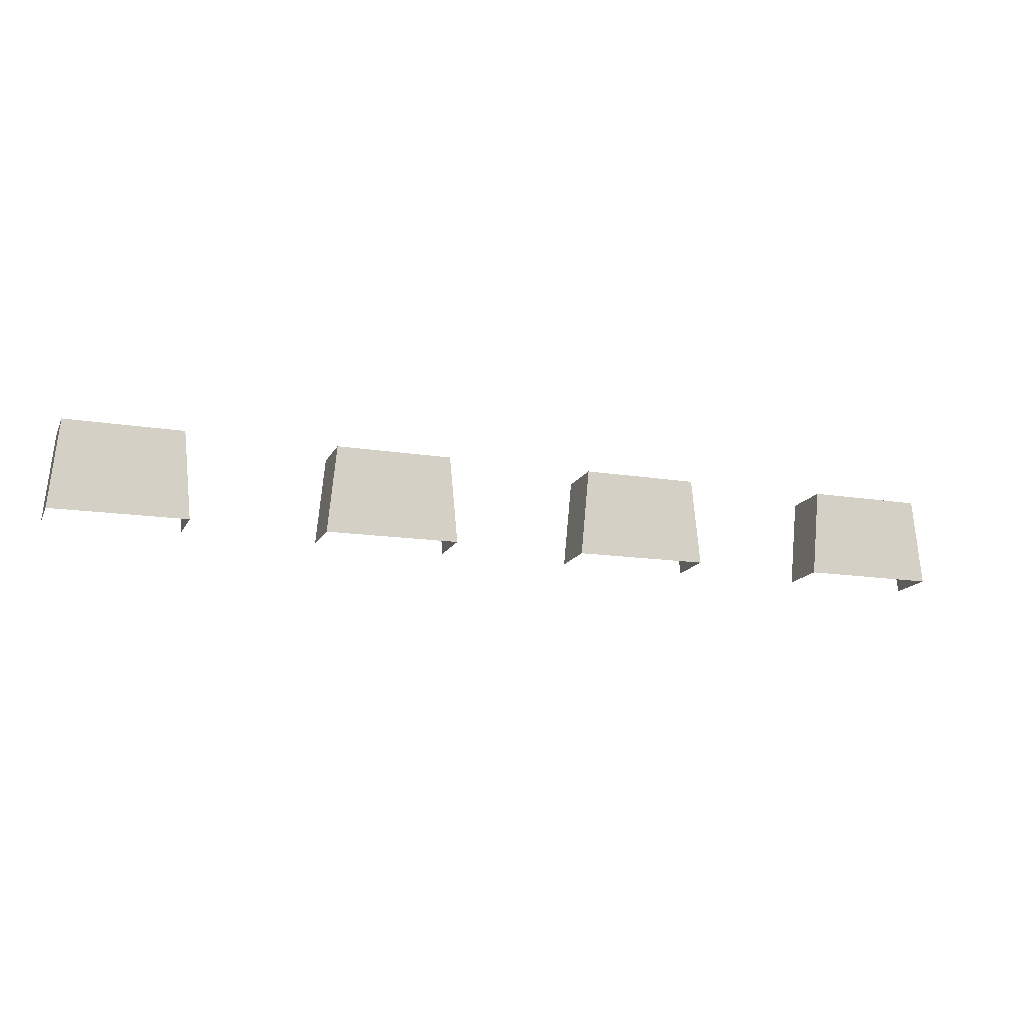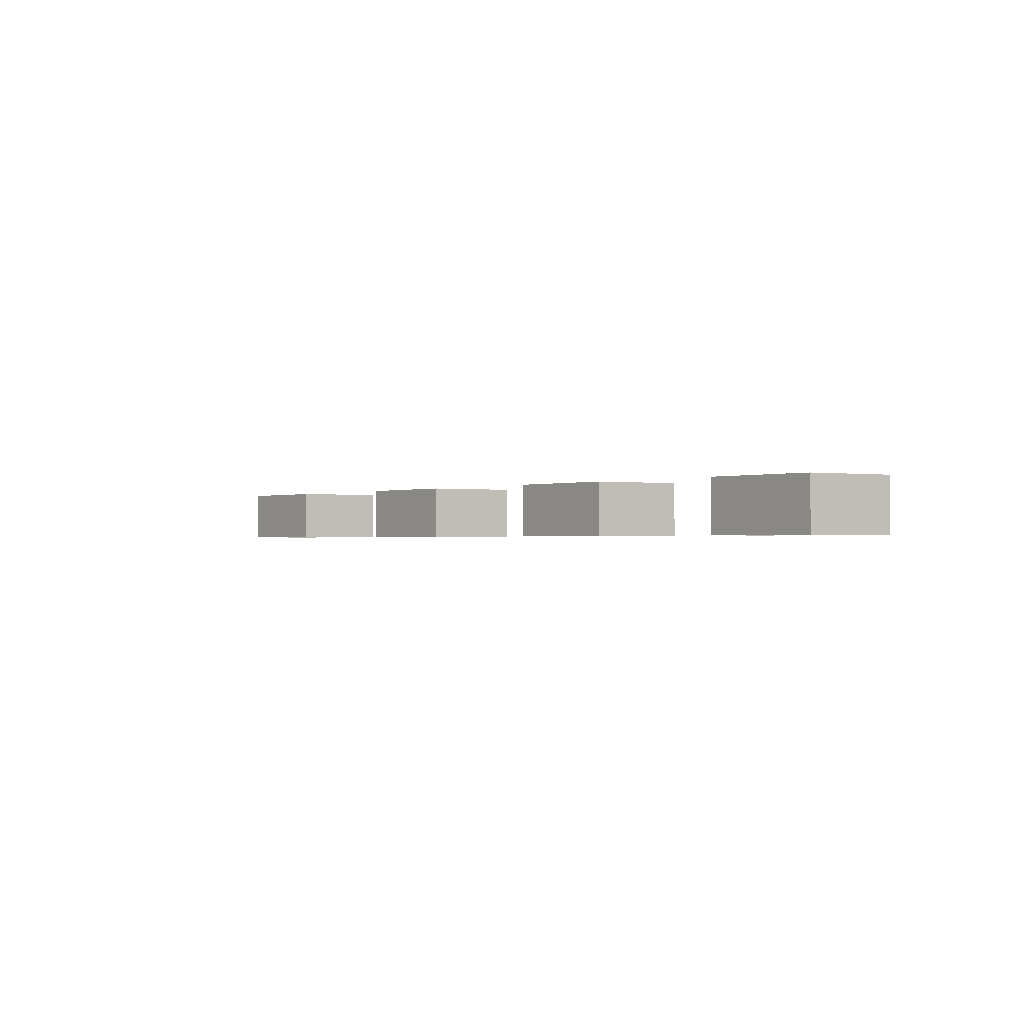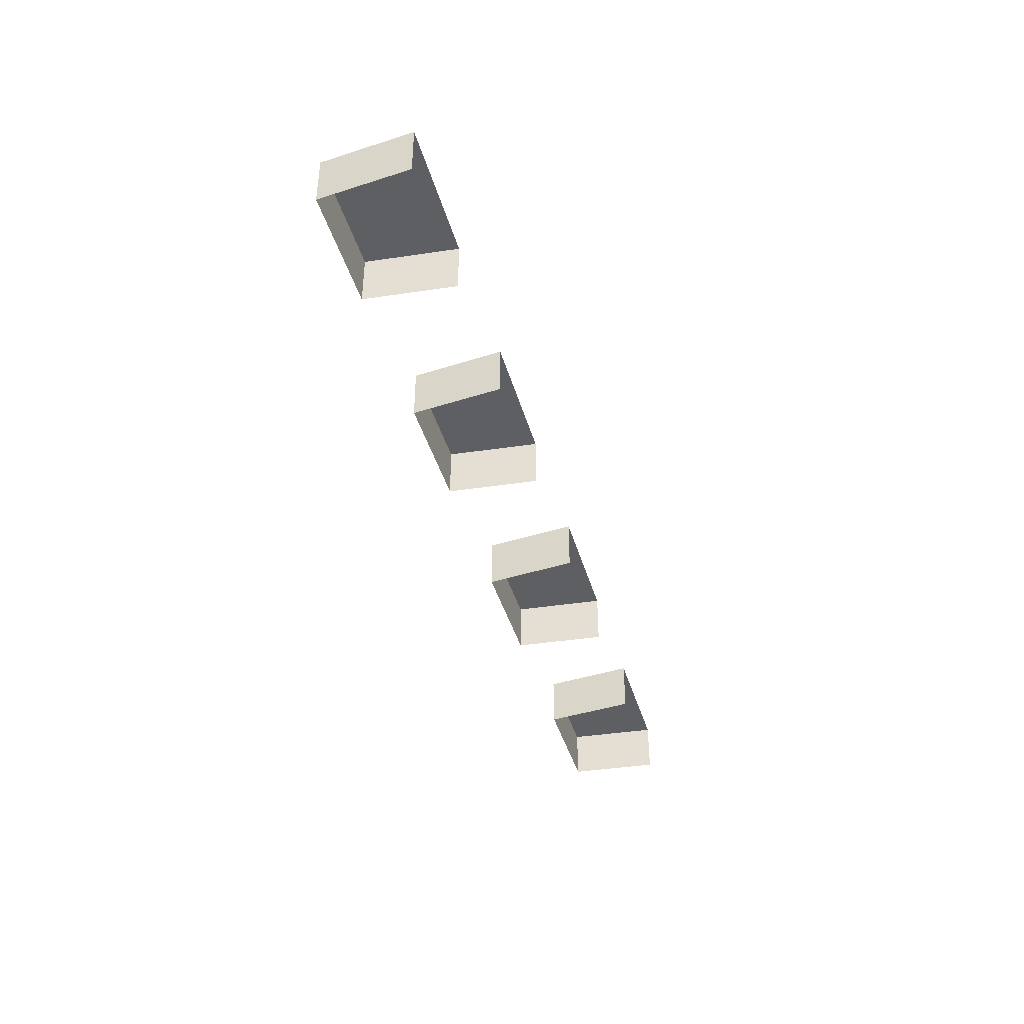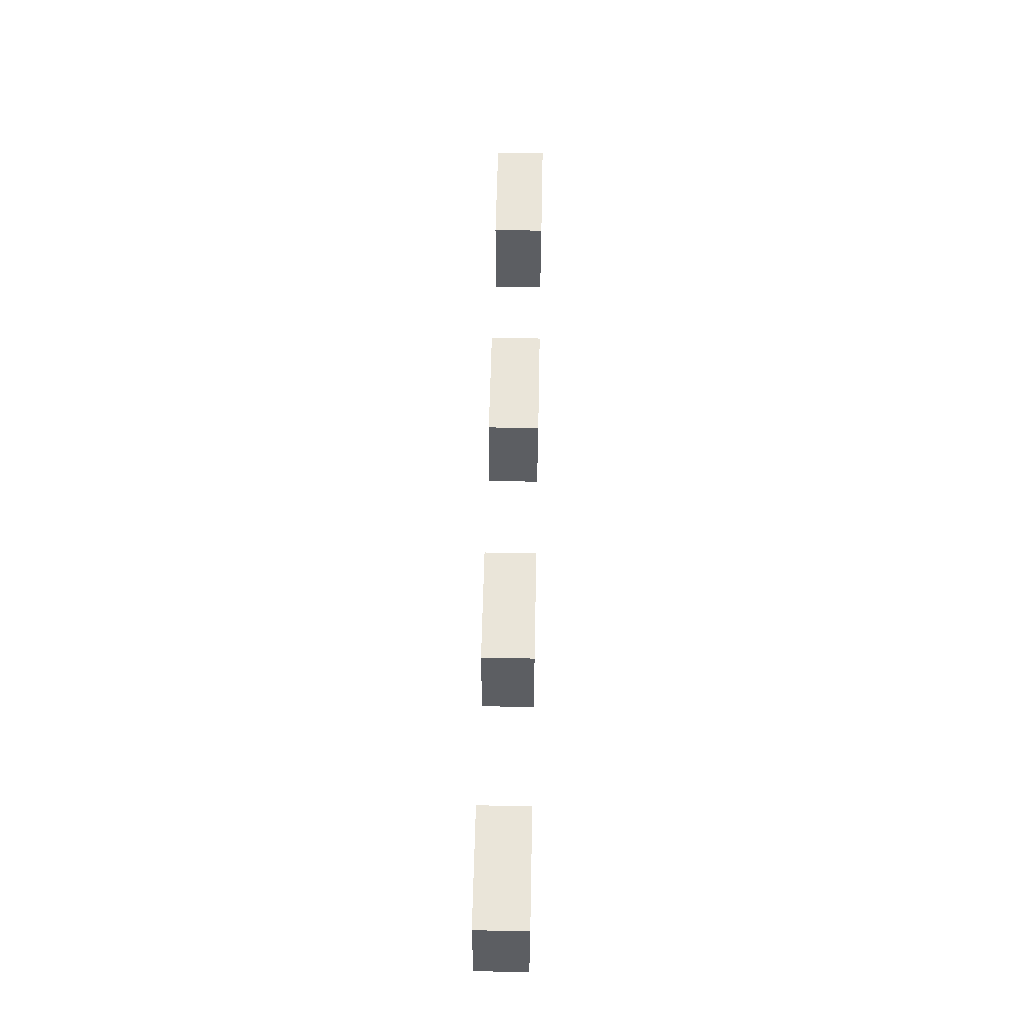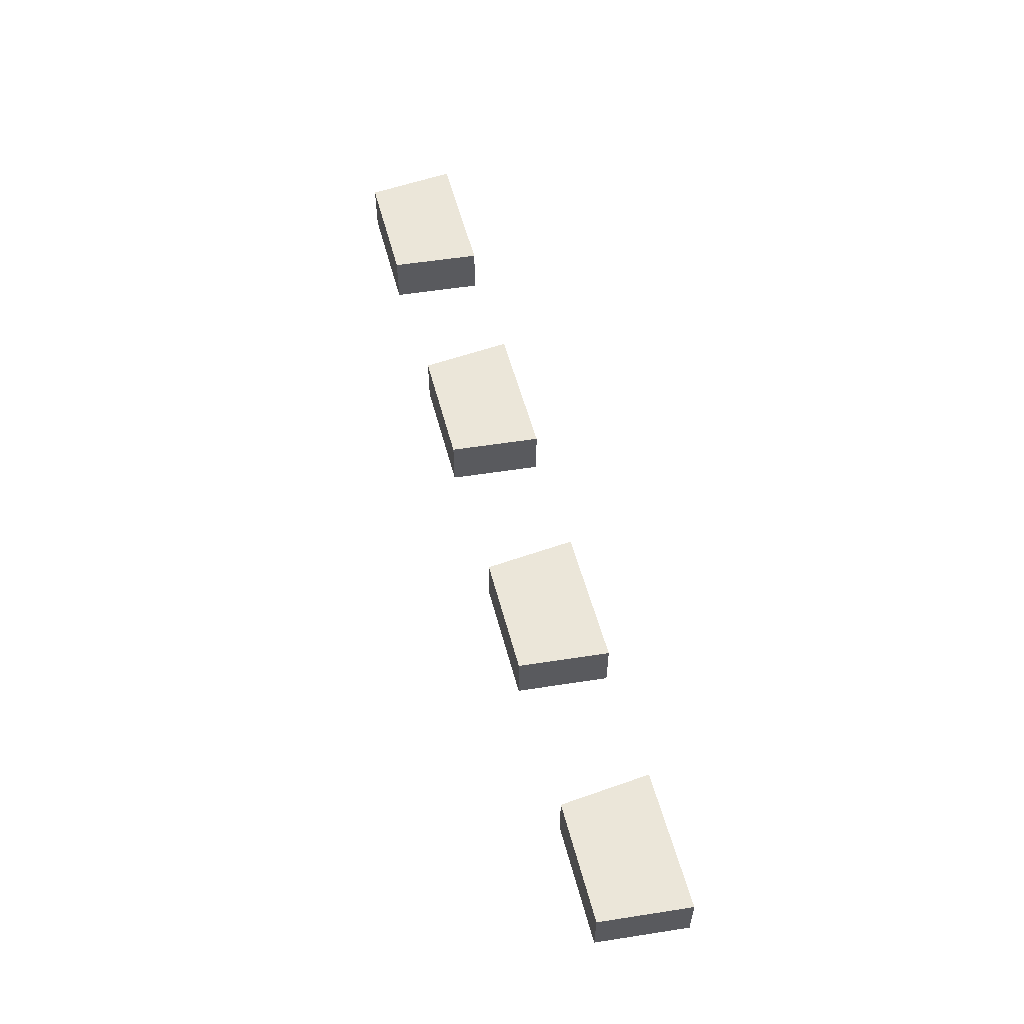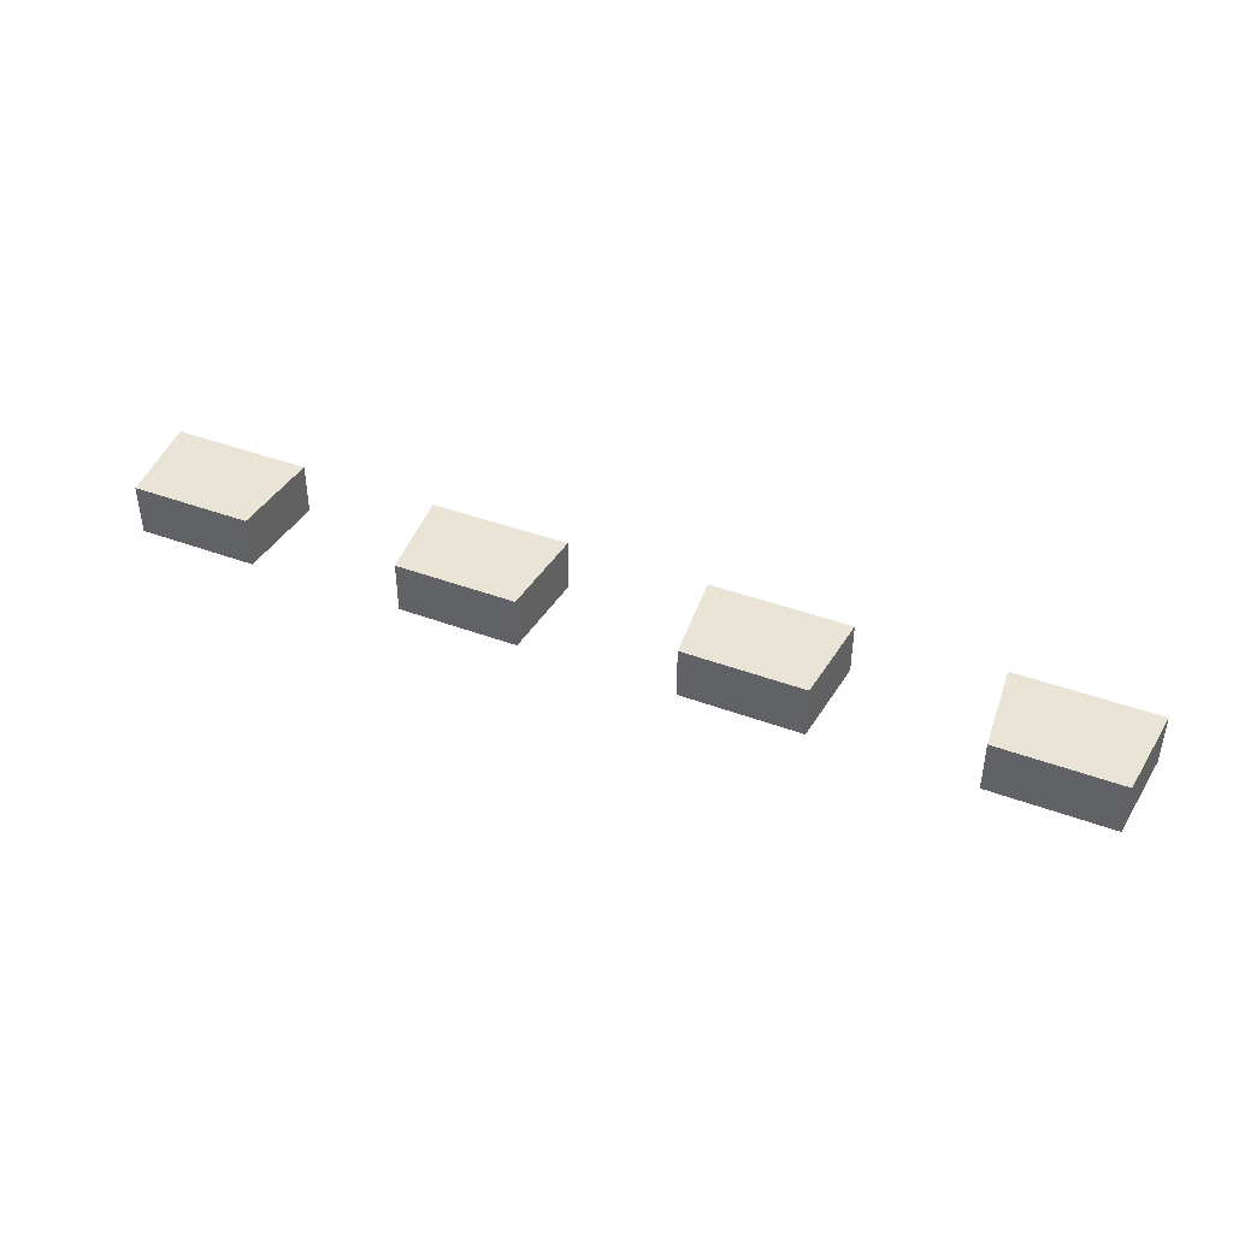
<metadata>
{"format":"obj","ext":"obj","renderer":"f3d","projection":"perspective","resolution":1024,"background":"white","views":[{"elev":-15.4,"azim":-19.0,"up":"+Y"},{"elev":-1.0,"azim":-127.5,"up":"+Z"},{"elev":-41.4,"azim":-74.3,"up":"+Z"},{"elev":58.0,"azim":-88.8,"up":"+Y"},{"elev":56.2,"azim":-104.8,"up":"+Z"},{"elev":42.5,"azim":-156.1,"up":"+Z"}]}
</metadata>
<code>
g Object107
v -4.401 0.0002441 -4.862
v -4.401 0.0002441 4.862
v -2.764 16.79 4.862
v -2.764 16.79 -4.862
v 21 0.0002441 4.862
v 21 0.0002441 -4.862
v 19.4 16.79 -4.862
v 19.4 16.79 4.862
v -2.764 16.79 -4.862
v -2.764 16.79 4.862
v 19.4 16.79 4.862
v 19.4 16.79 -4.862
v -2.764 16.79 4.862
v -4.401 0.0002441 4.862
v 21 0.0002441 4.862
v 19.4 16.79 4.862
v -55.17 -0.1356 -4.862
v -55.17 -0.1356 4.862
v -53.53 16.65 4.862
v -53.53 16.65 -4.862
v -29.77 0.0002441 4.862
v -29.77 0.0002441 -4.862
v -31.37 16.65 -4.862
v -31.37 16.65 4.862
v -53.53 16.65 -4.862
v -53.53 16.65 4.862
v -31.37 16.65 4.862
v -31.37 16.65 -4.862
v -53.53 16.65 4.862
v -55.17 -0.1356 4.862
v -29.77 0.0002441 4.862
v -31.37 16.65 4.862
v -105.9 -0.1356 -4.862
v -105.9 -0.1356 4.862
v -104.3 16.65 4.862
v -104.3 16.65 -4.862
v -80.54 0.0002441 4.862
v -80.54 0.0002441 -4.862
v -82.14 16.65 -4.862
v -82.14 16.65 4.862
v -104.3 16.65 -4.862
v -104.3 16.65 4.862
v -82.14 16.65 4.862
v -82.14 16.65 -4.862
v -104.3 16.65 4.862
v -105.9 -0.1356 4.862
v -80.54 0.0002441 4.862
v -82.14 16.65 4.862
v -156.7 -0.1356 -4.862
v -156.7 -0.1356 4.862
v -155.1 16.65 4.862
v -155.1 16.65 -4.862
v -131.3 0.0002441 4.862
v -131.3 0.0002441 -4.862
v -132.9 16.65 -4.862
v -132.9 16.65 4.862
v -155.1 16.65 -4.862
v -155.1 16.65 4.862
v -132.9 16.65 4.862
v -132.9 16.65 -4.862
v -155.1 16.65 4.862
v -156.7 -0.1356 4.862
v -131.3 0.0002441 4.862
v -132.9 16.65 4.862
f 3 1 2
f 1 3 4
f 7 5 6
f 5 7 8
f 11 9 10
f 9 11 12
f 15 13 14
f 13 15 16
f 19 17 18
f 17 19 20
f 23 21 22
f 21 23 24
f 27 25 26
f 25 27 28
f 31 29 30
f 29 31 32
f 35 33 34
f 33 35 36
f 39 37 38
f 37 39 40
f 43 41 42
f 41 43 44
f 47 45 46
f 45 47 48
f 51 49 50
f 49 51 52
f 55 53 54
f 53 55 56
f 59 57 58
f 57 59 60
f 63 61 62
f 61 63 64

</code>
